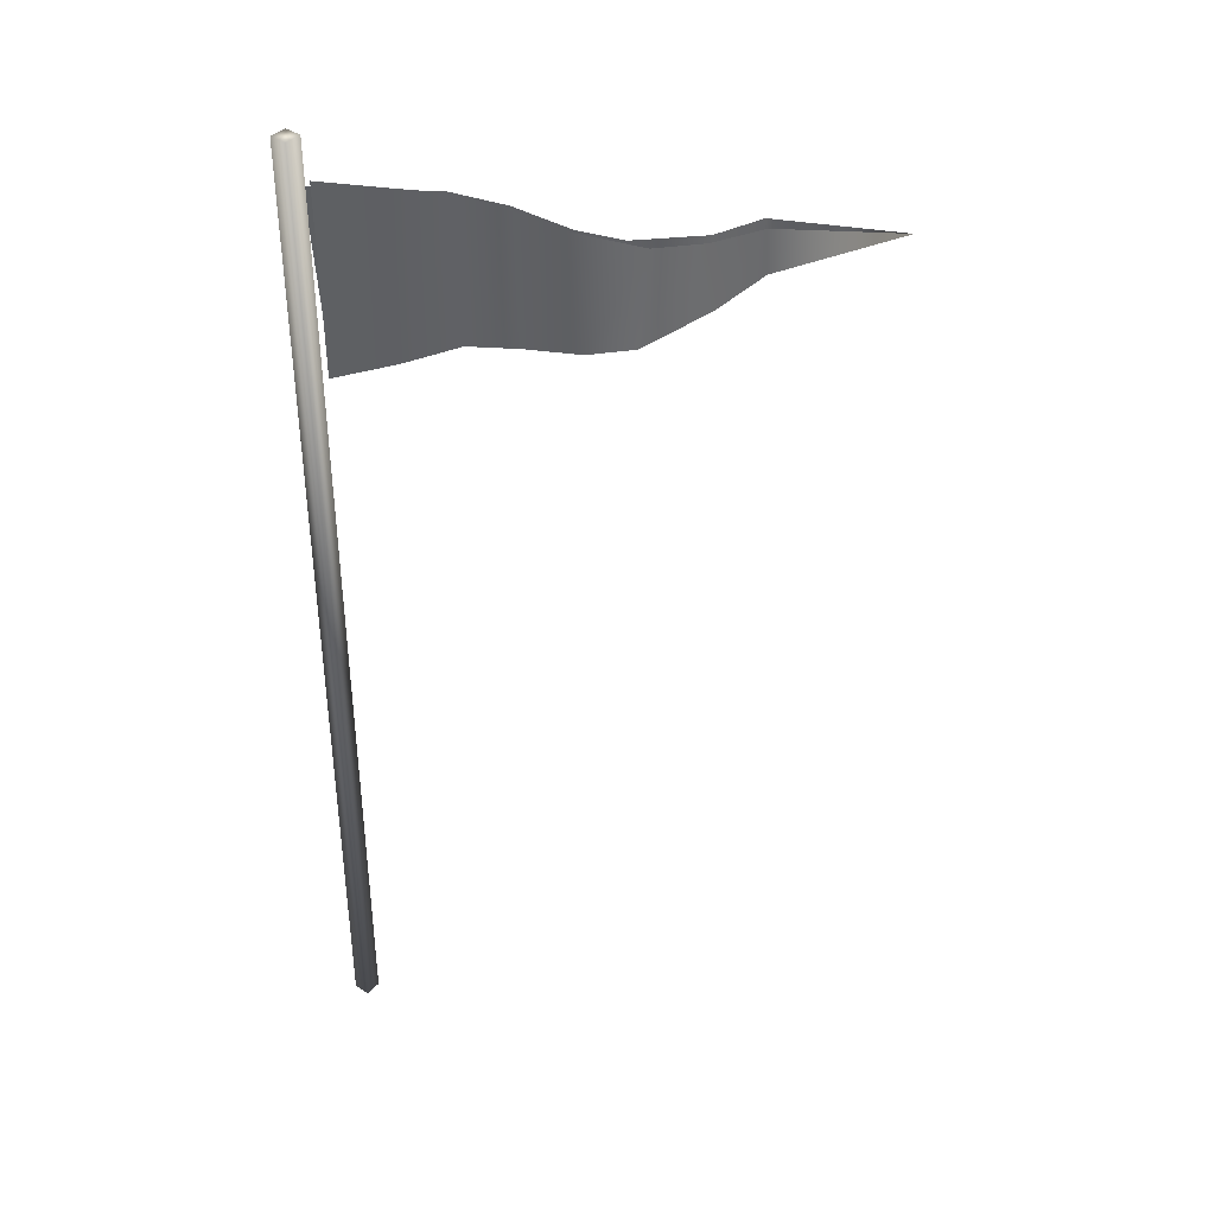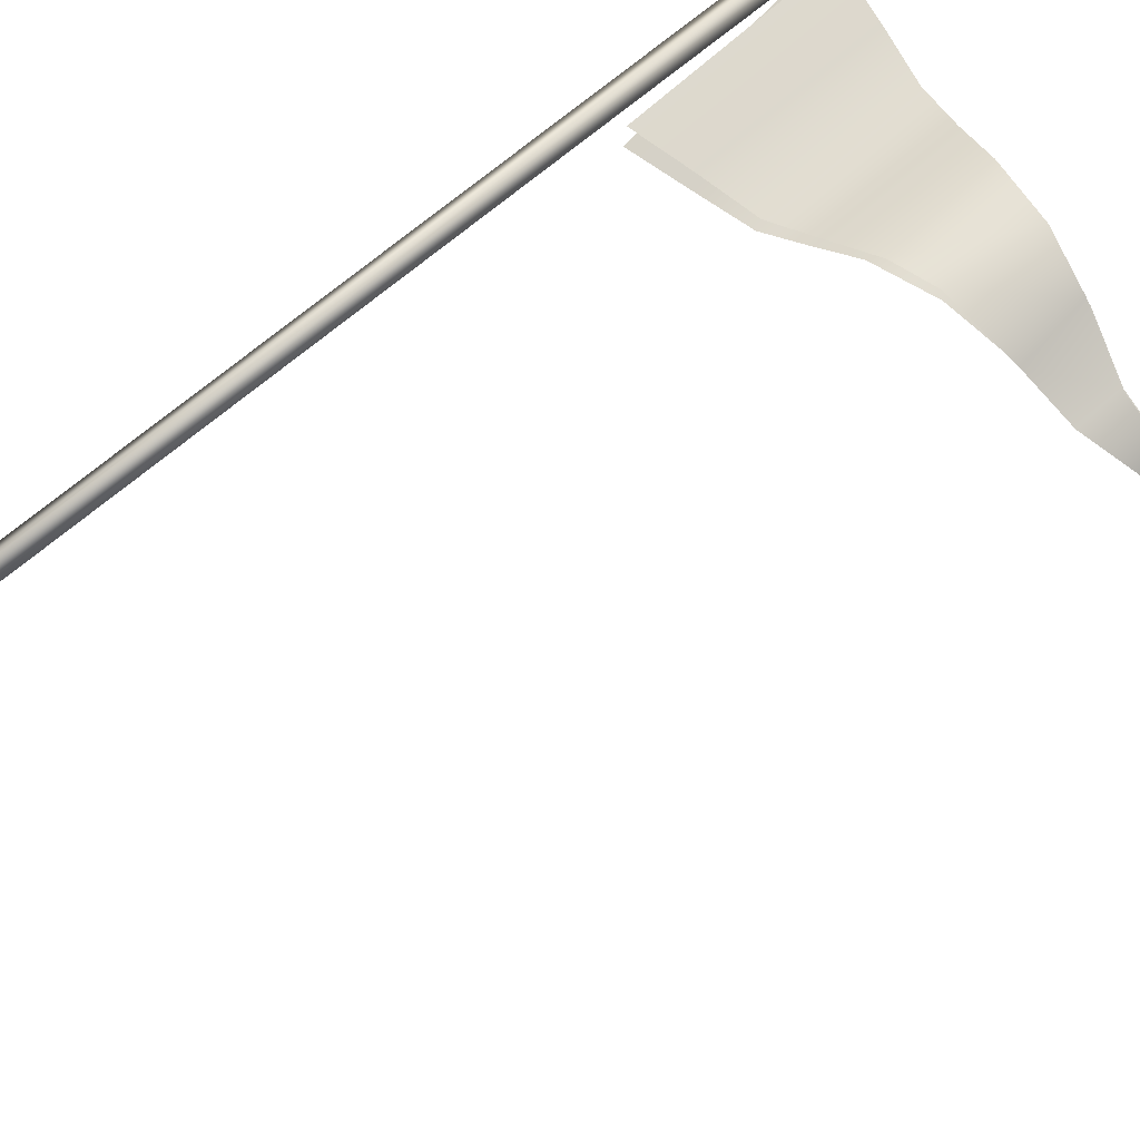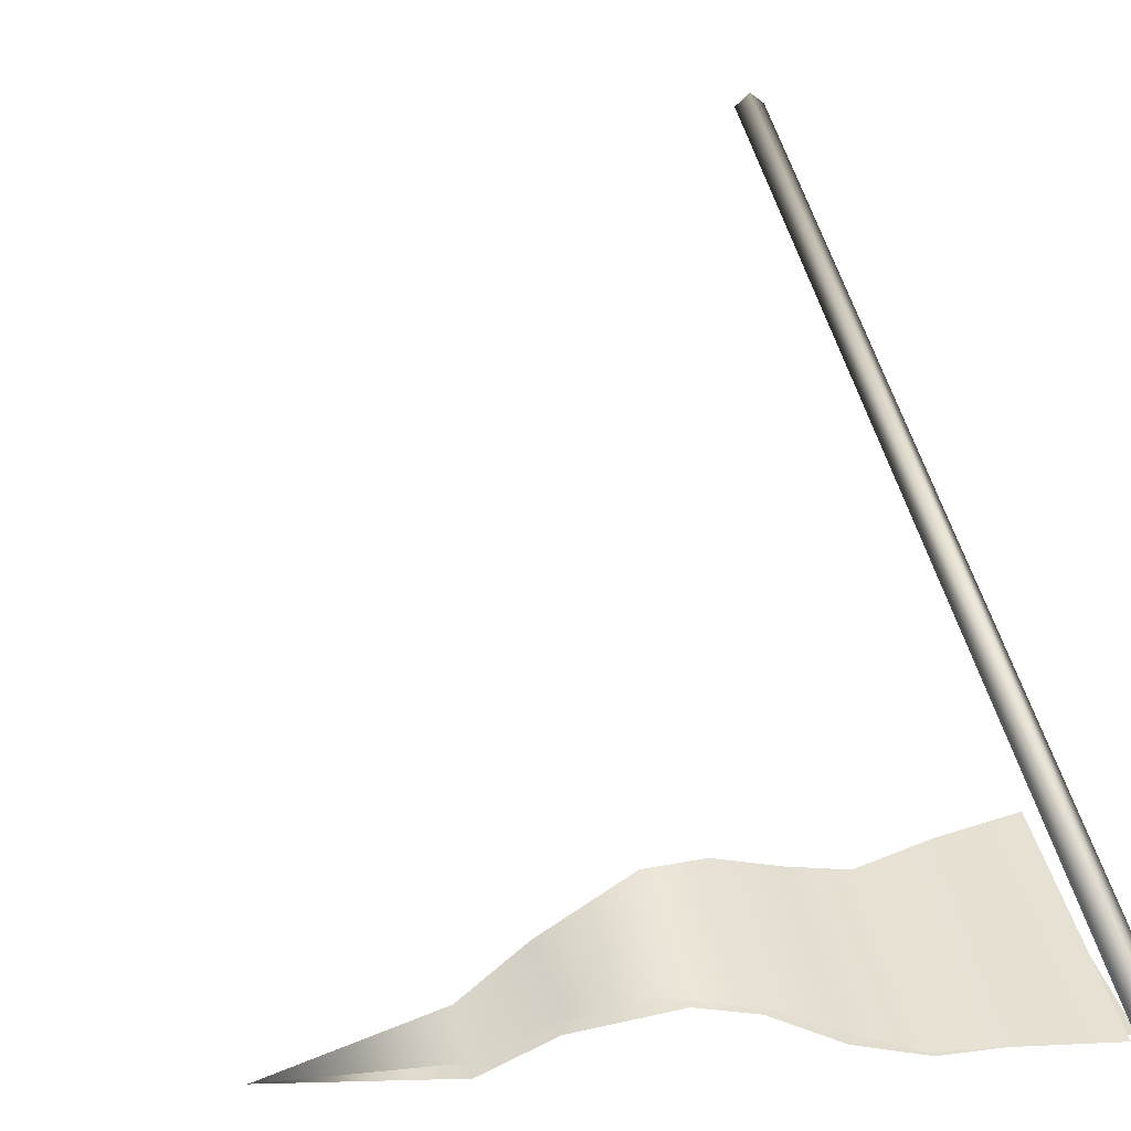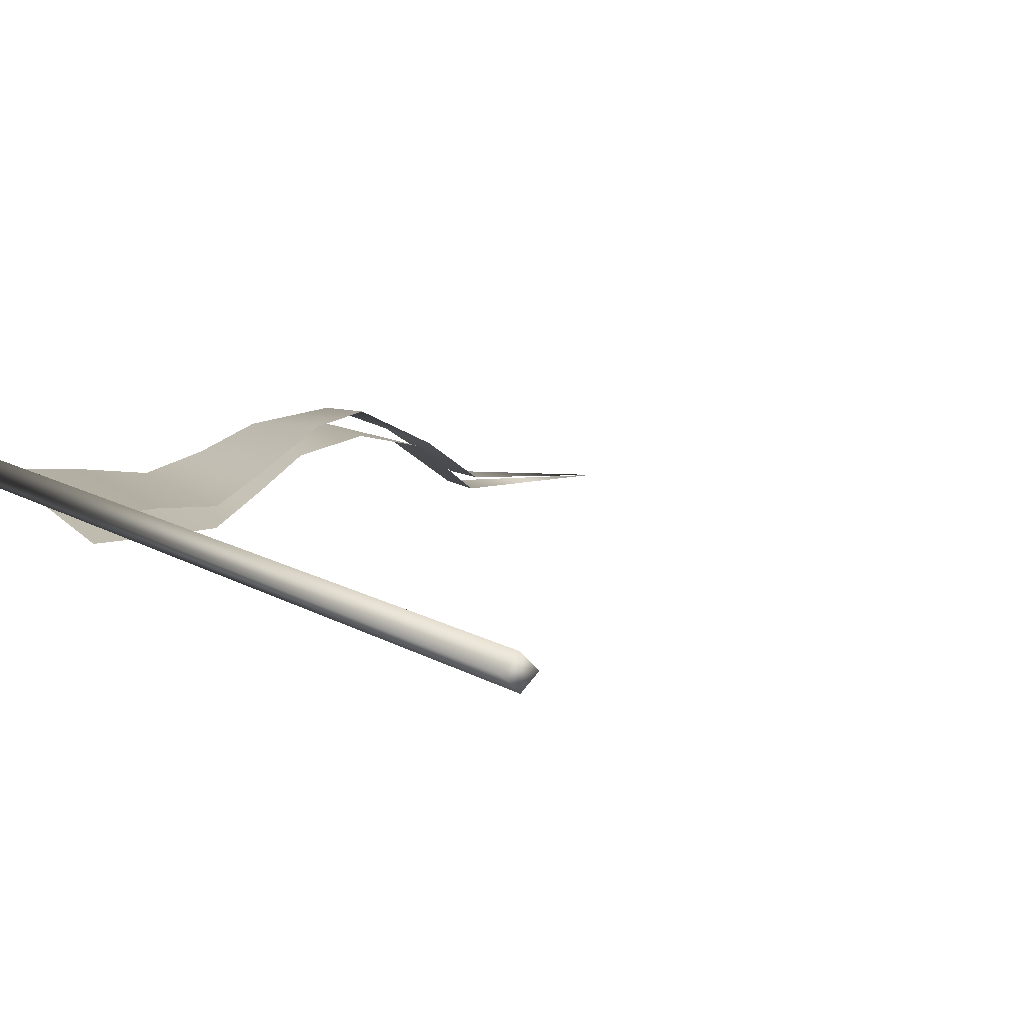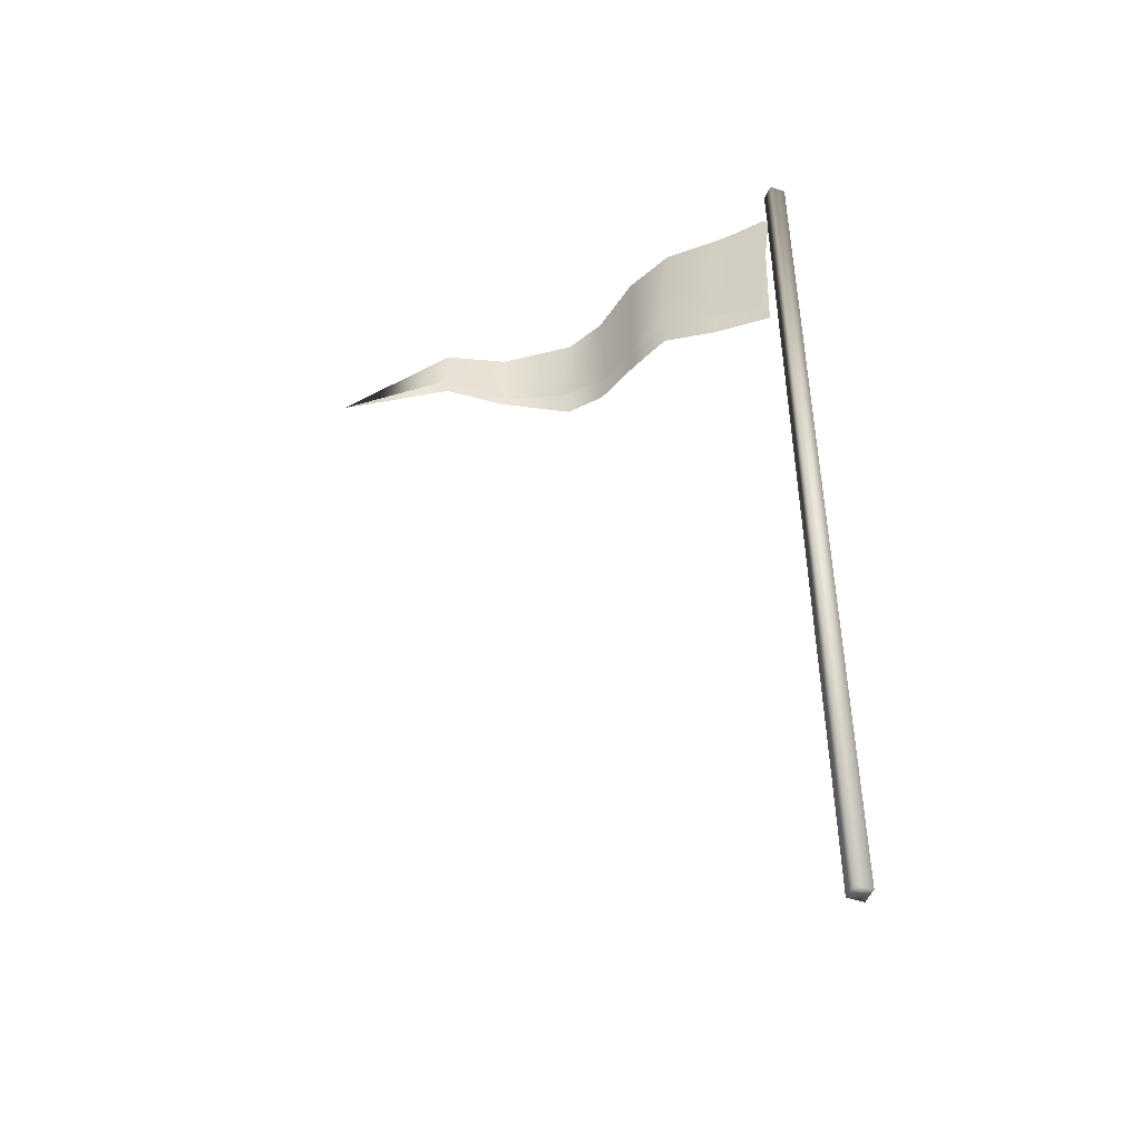
<metadata>
{"format":"obj","ext":"obj","renderer":"f3d","projection":"perspective","resolution":1024,"background":"white","views":[{"elev":39.5,"azim":173.7,"up":"+Z"},{"elev":67.9,"azim":-130.7,"up":"+Y"},{"elev":43.0,"azim":-12.0,"up":"+Y"},{"elev":8.4,"azim":152.5,"up":"+Y"},{"elev":-47.4,"azim":24.7,"up":"+Z"}]}
</metadata>
<code>
o Plane.021_Plane.022
v -1.882 -0.08472 2.916
v -0.4775 -0.0229 3.178
v -0.06199 0.006813 3.262
v -0.2847 -0.04191 2.583
v -0.06371 -0.04812 2.541
v -0.2917 -0.004746 3.217
v -0.8016 0.1184 3.11
v -0.6542 0.0378 2.664
v -0.6453 0.03911 3.143
v -0.4855 -0.05461 2.625
v -1.217 0.08883 3.028
v -0.999 0.1838 2.732
v -1.031 0.1606 3.064
v -0.8393 0.1501 2.702
v -1.245 0.06879 2.78
v -1.418 -0.05109 2.983
v -1.424 -0.05216 2.82
v -0.4791 -0.1168 2.617
v -0.07198 -0.1205 2.523
v -0.2538 -0.01875 3.206
v -0.03937 0.001034 3.242
v -0.2895 -0.1208 2.573
v -0.7819 0.06857 2.695
v -0.6369 -0.007928 3.136
v -0.637 -0.02303 2.657
v -0.4558 -0.0523 3.169
v -1.216 0.06004 2.787
v -0.9688 0.128 3.076
v -1.001 0.1085 2.746
v -0.8187 0.09788 3.103
v -1.232 0.05493 3.035
v -1.417 -0.08888 2.837
v -1.416 -0.08407 3
f 9 2 10
f 9 10 8
f 2 6 4
f 2 4 10
f 6 3 5
f 6 5 4
f 7 9 8
f 7 8 14
f 13 7 14
f 13 14 12
f 11 13 12
f 11 12 15
f 16 11 15
f 16 15 17
f 1 16 17
f 25 18 26
f 25 26 24
f 18 22 20
f 18 20 26
f 22 19 21
f 22 21 20
f 23 25 24
f 23 24 30
f 29 23 30
f 29 30 28
f 27 29 28
f 27 28 31
f 32 27 31
f 32 31 33
f 1 32 33
o Cylinder
v -0.004117 0.04972 -0.1867
v -0.004117 0.04972 3.41
v 0.03896 0.006647 -0.1867
v 0.03896 0.006647 3.41
v -0.004117 -0.03643 -0.1867
v -0.004117 -0.03643 3.41
v -0.04719 0.006647 -0.1867
v -0.04719 0.006647 3.41
f 34 35 37
f 34 37 36
f 36 37 39
f 36 39 38
f 37 35 41
f 37 41 39
f 35 34 40
f 35 40 41
f 38 39 41
f 38 41 40
f 34 36 38
f 34 38 40

</code>
